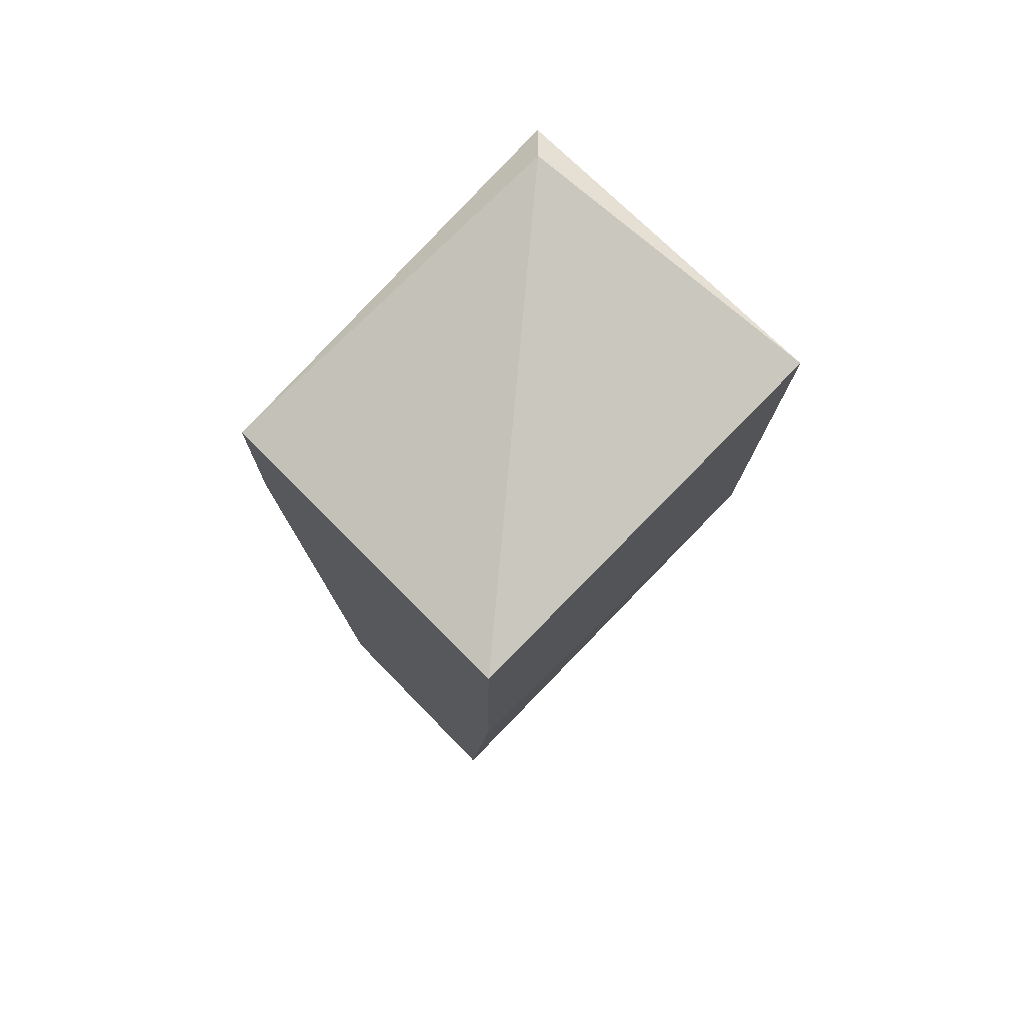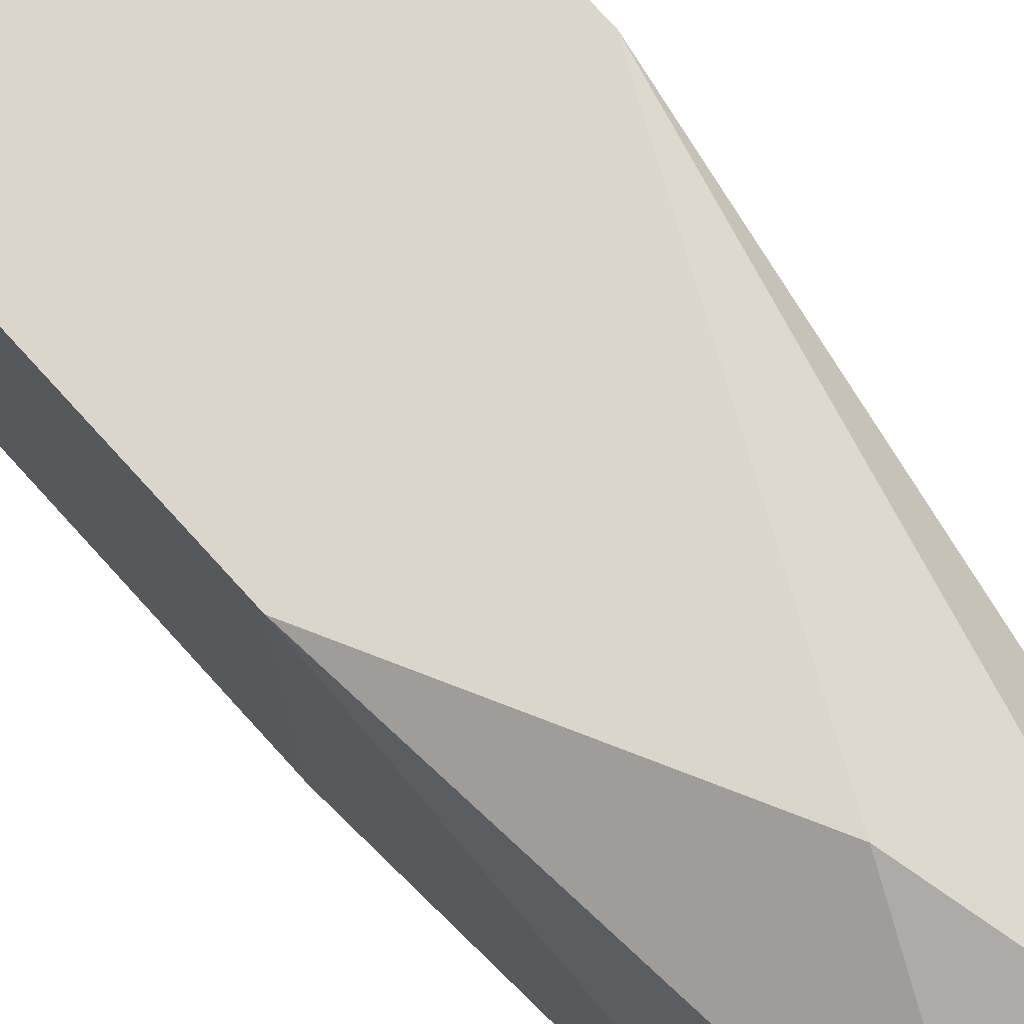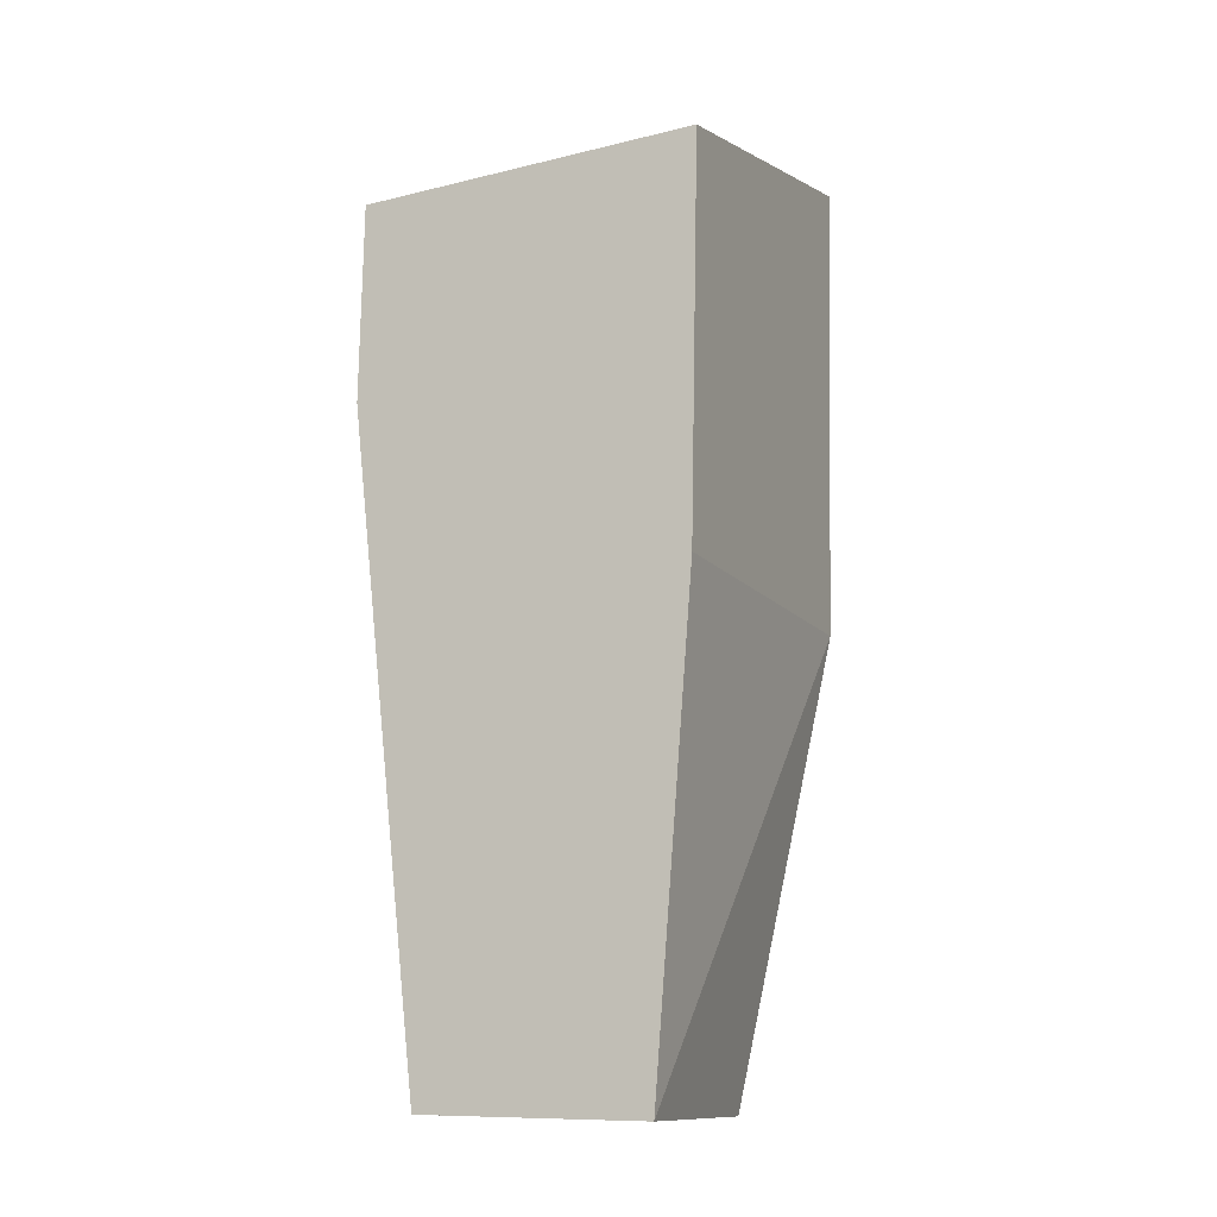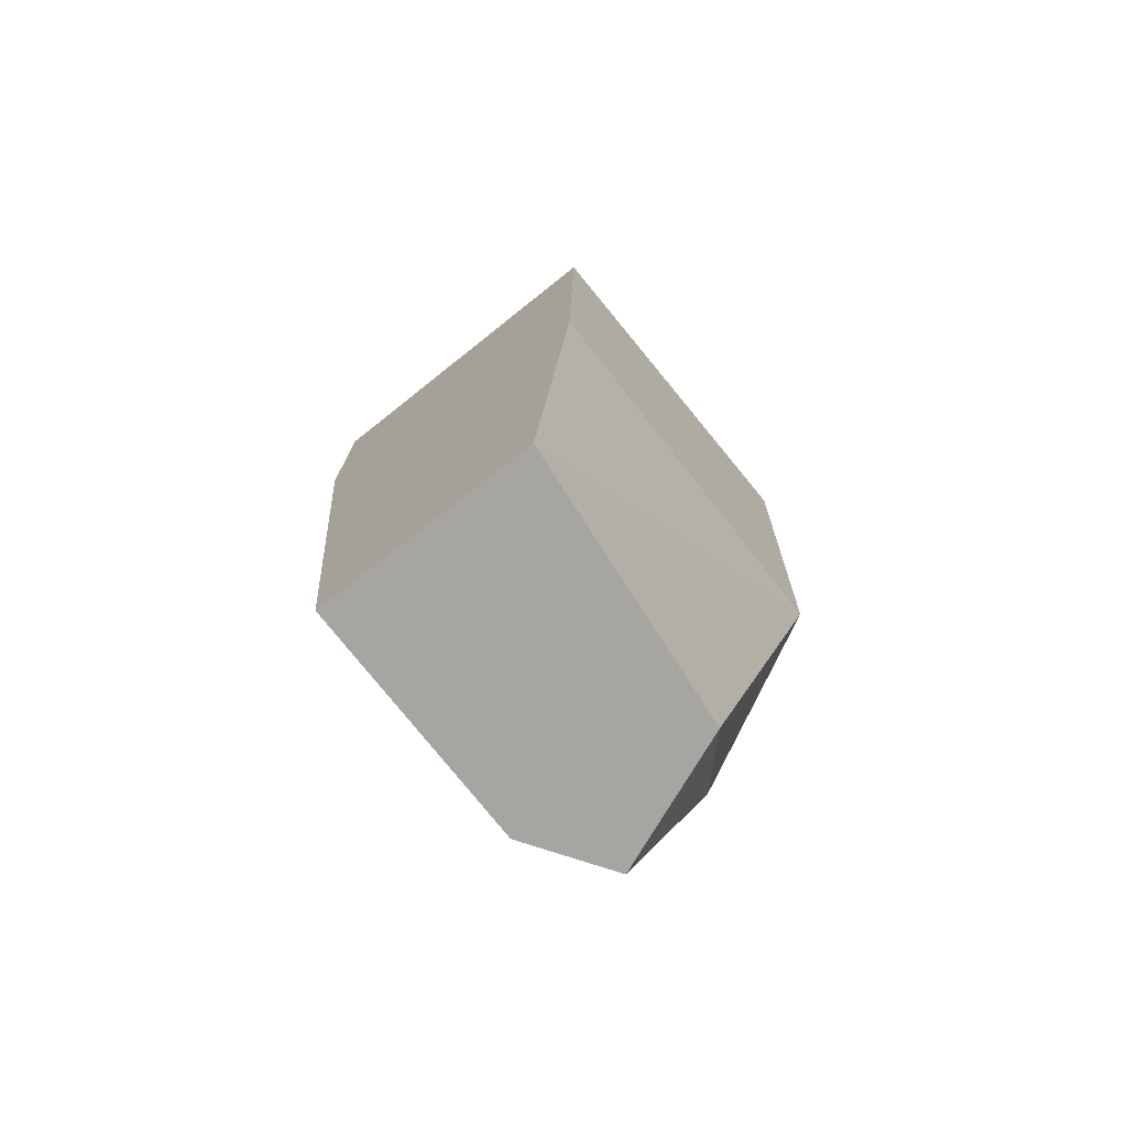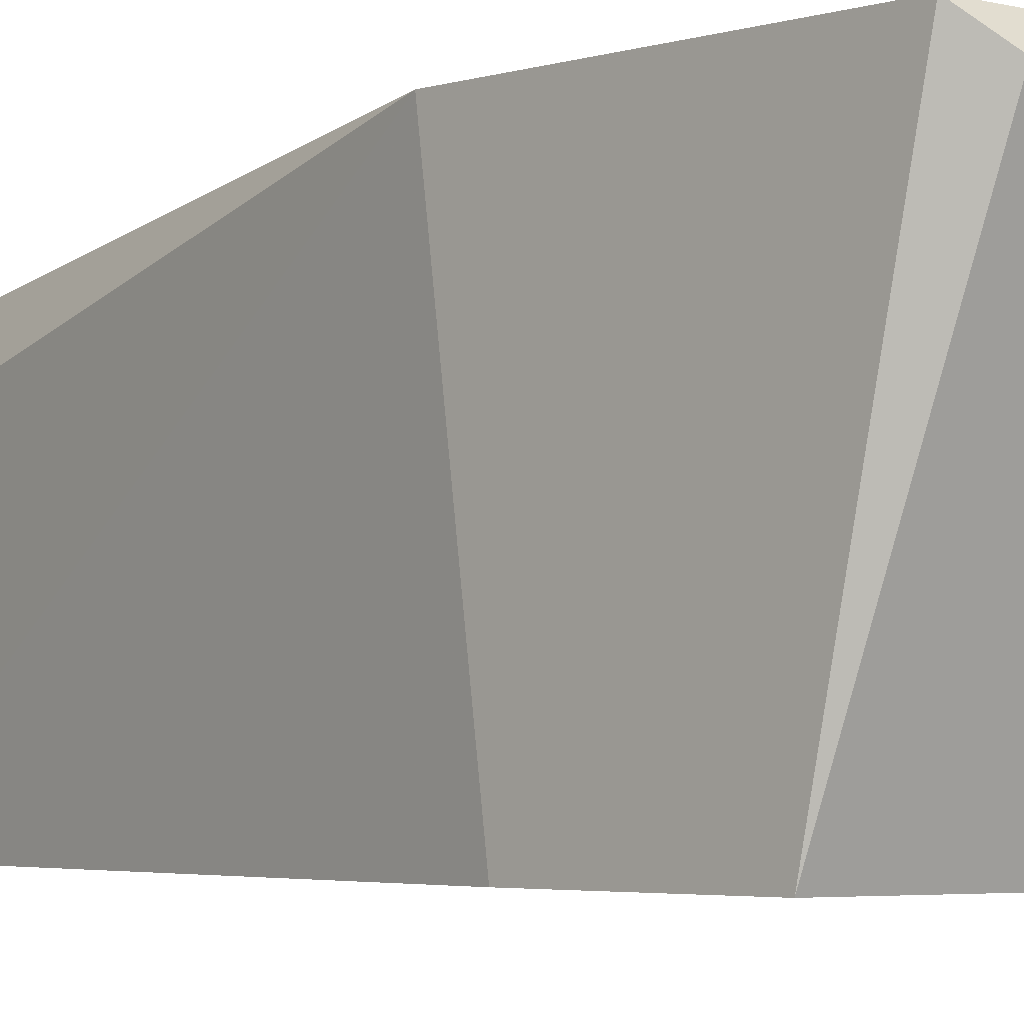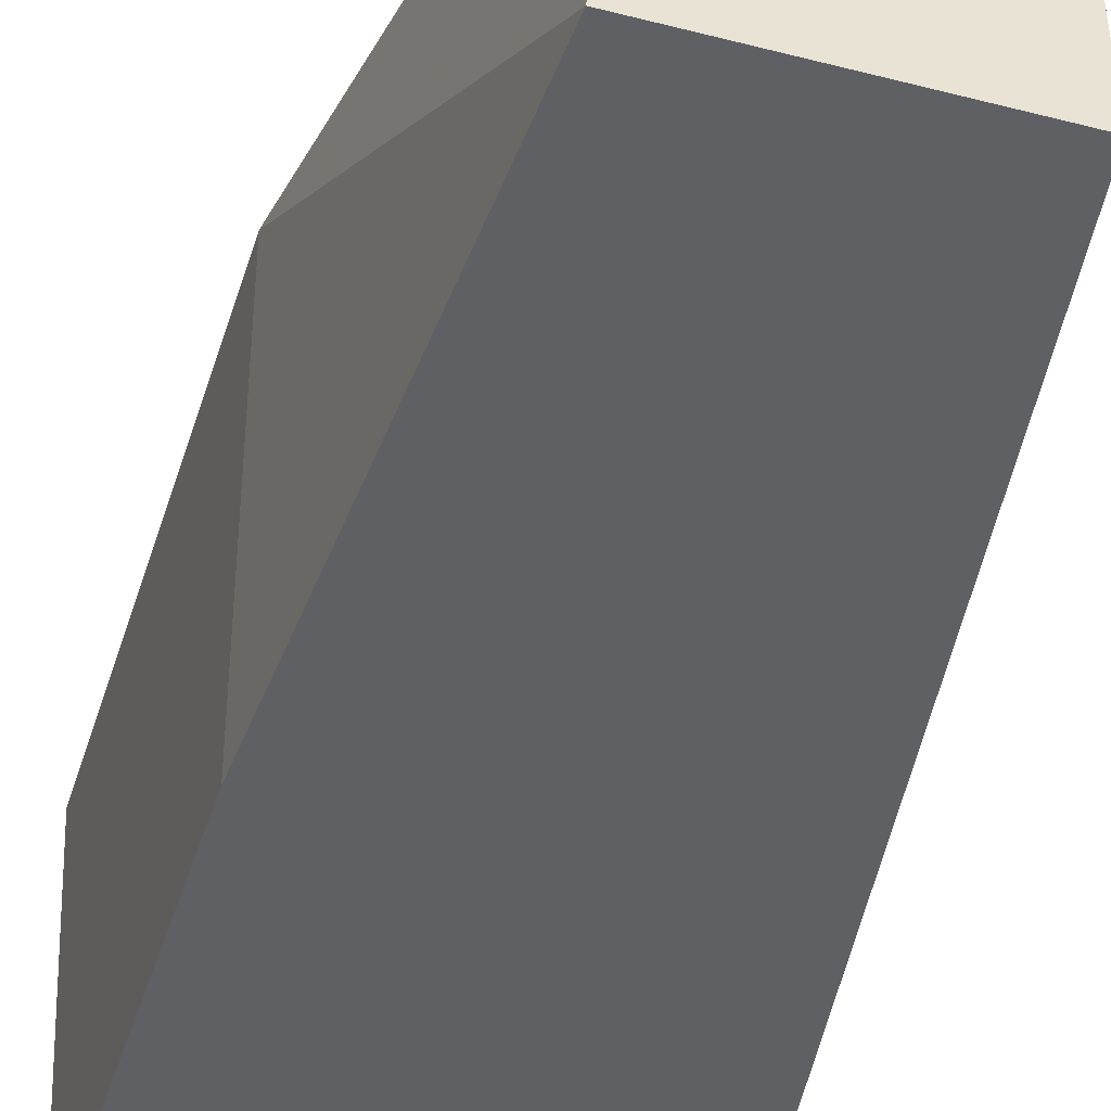
<metadata>
{"format":"obj","ext":"obj","renderer":"f3d","projection":"perspective","resolution":1024,"background":"white","views":[{"elev":75.4,"azim":45.2,"up":"+Z"},{"elev":73.5,"azim":138.9,"up":"+Y"},{"elev":-12.3,"azim":22.8,"up":"+Z"},{"elev":-74.4,"azim":37.8,"up":"+Z"},{"elev":-3.6,"azim":-42.6,"up":"+Y"},{"elev":-45.2,"azim":164.2,"up":"+Y"}]}
</metadata>
<code>
v 0.002585 0.006248 0.04825
v 0.000257 -0.001463 0.04444
v 0.000288 0.003501 0.04444
v -0.000997 0.00628 0.06267
v 0.005552 -0.001483 0.06144
v -0.001077 -0.001443 0.06102
v 0.005632 0.00624 0.06309
v 0.004668 -0.00149 0.04436
v 0.004151 0.004029 0.04436
v -0.001125 0.006276 0.05605
v 0.00545 0.006234 0.05372
v -0.000438 0.005725 0.06321
v 0.001401 0.005149 0.04442
v -0.001152 -0.001445 0.05715
v 0.005402 -0.001488 0.05372
f 8 11 15
f 2 5 6
f 1 4 7
f 2 3 8
f 5 2 8
f 8 3 9
f 3 2 10
f 4 1 10
f 6 4 10
f 1 7 11
f 7 5 11
f 9 1 11
f 8 9 11
f 6 5 12
f 4 6 12
f 7 4 12
f 5 7 12
f 1 9 13
f 9 3 13
f 10 1 13
f 3 10 13
f 2 6 14
f 10 2 14
f 6 10 14
f 5 8 15
f 11 5 15

</code>
